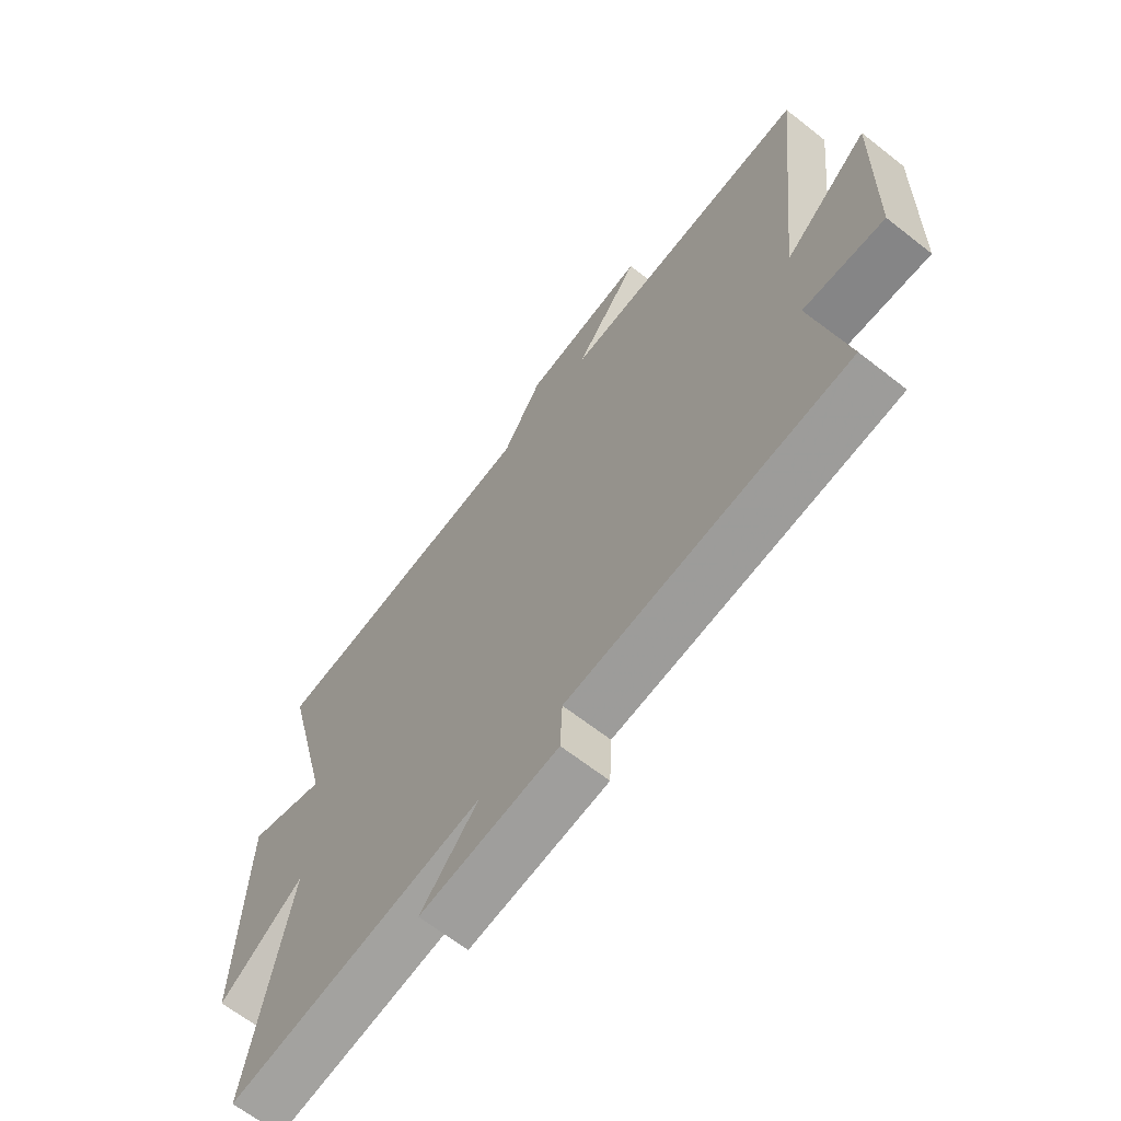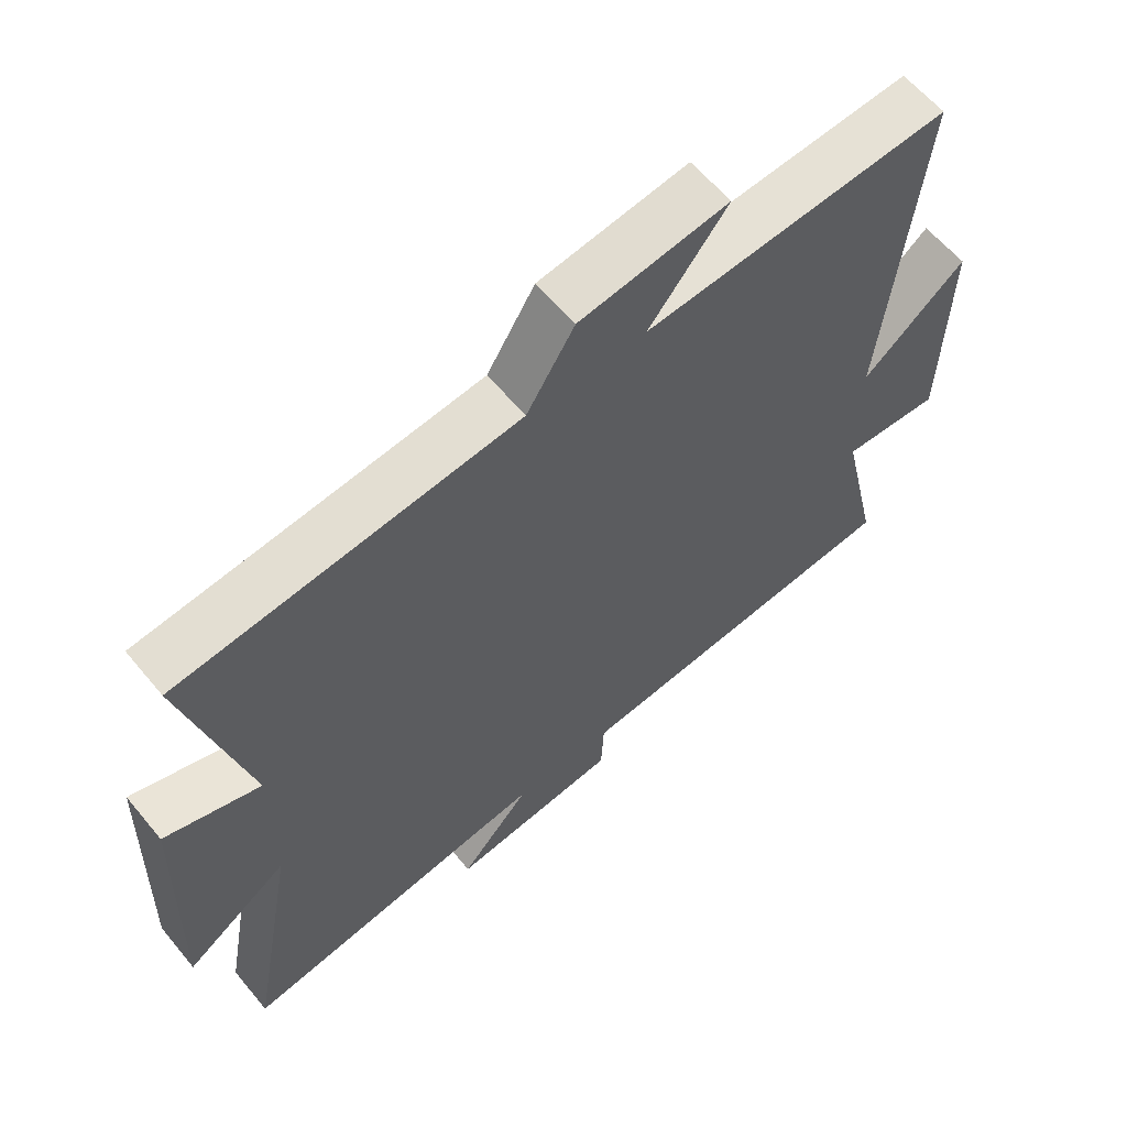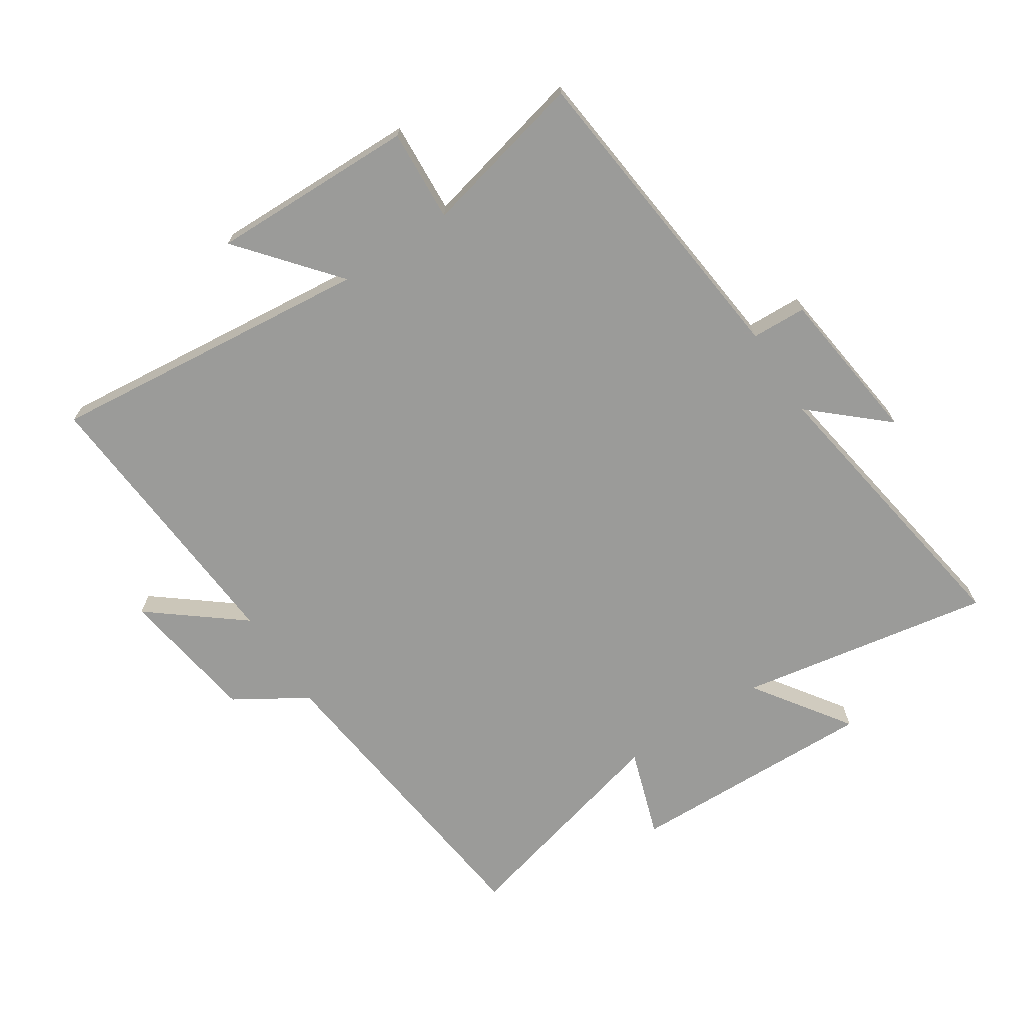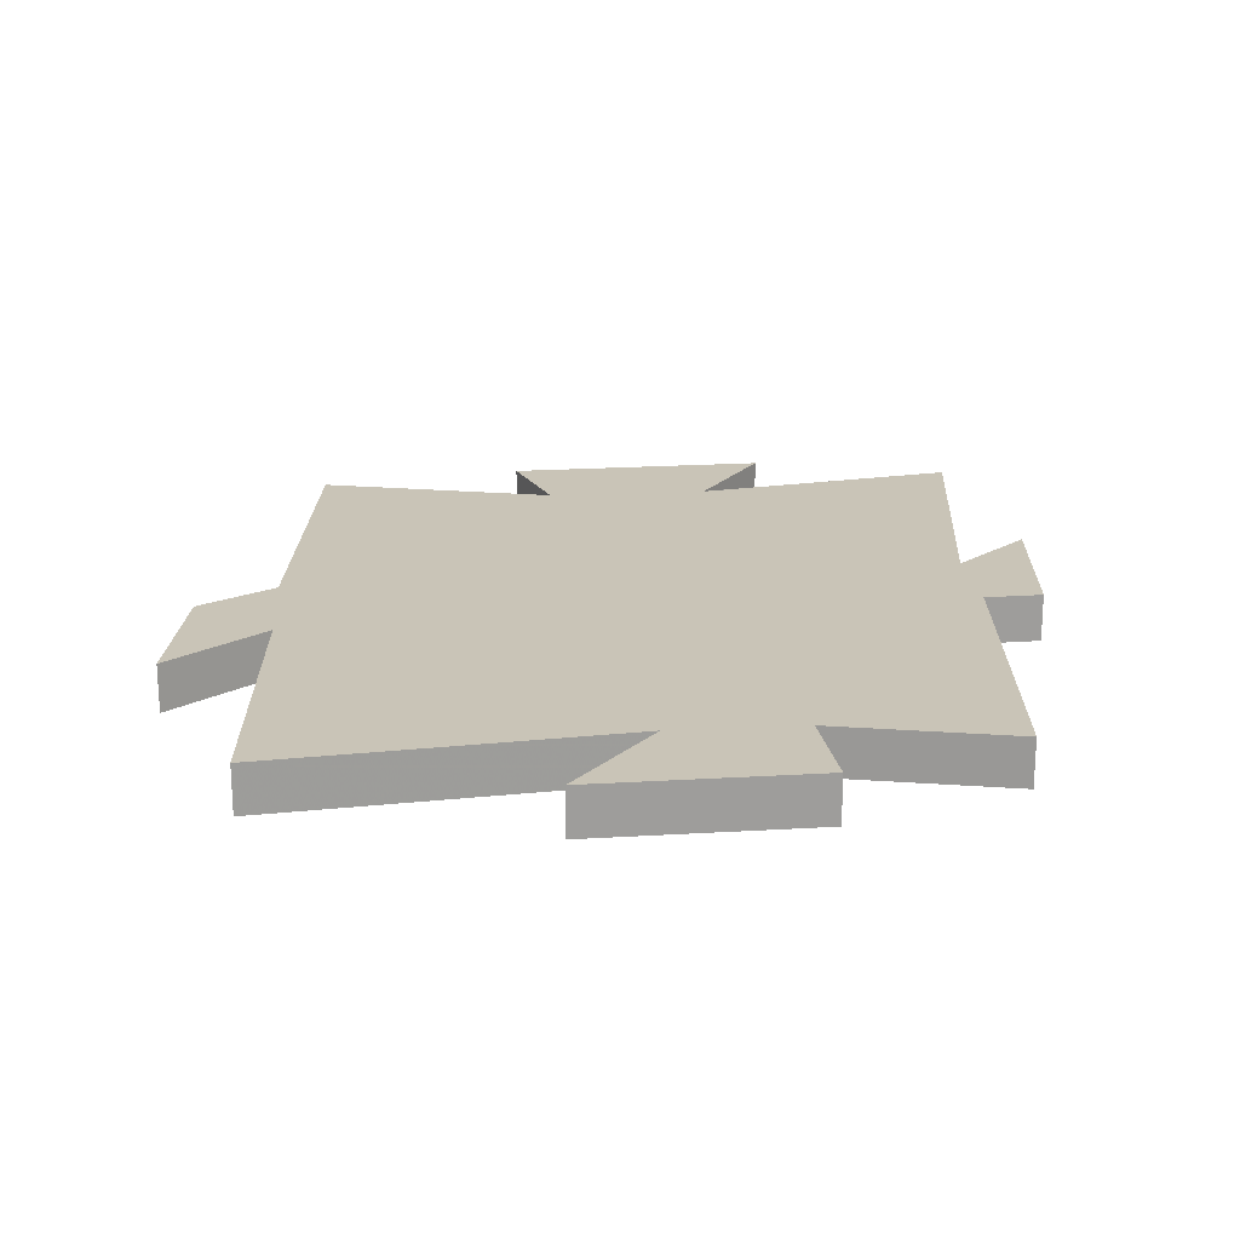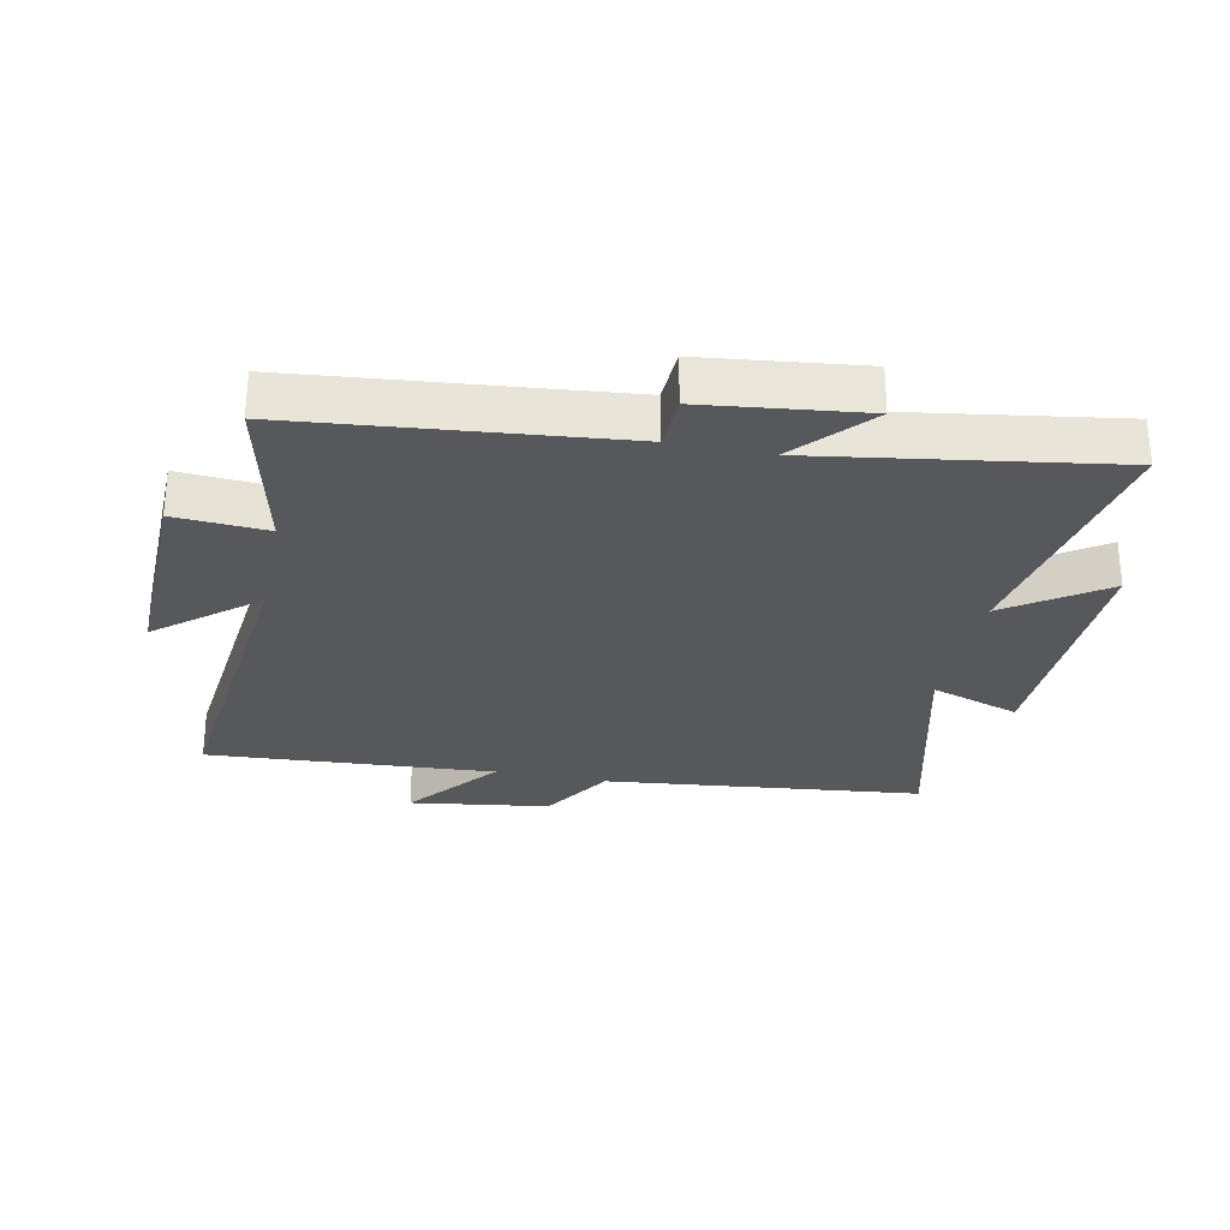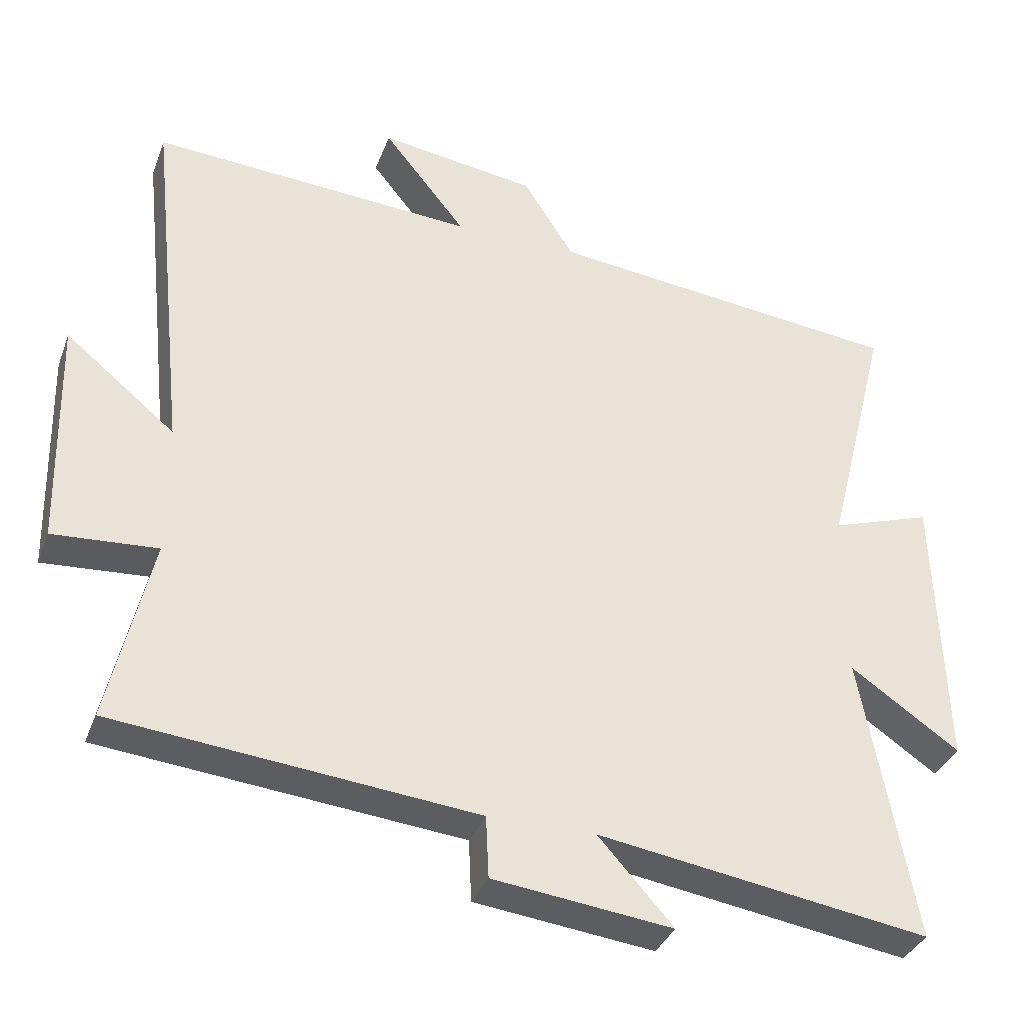
<metadata>
{"format":"obj","ext":"obj","renderer":"f3d","projection":"perspective","resolution":1024,"background":"white","views":[{"elev":-65.2,"azim":51.7,"up":"+Z"},{"elev":60.9,"azim":-39.5,"up":"+Z"},{"elev":-69.6,"azim":123.5,"up":"+Y"},{"elev":19.9,"azim":85.0,"up":"+Y"},{"elev":-28.7,"azim":168.4,"up":"+Y"},{"elev":-35.4,"azim":160.9,"up":"+Z"}]}
</metadata>
<code>
v 0.556 0.07 0.53
v 0.5 0.07 0.008
v 0.656 0.07 0.136
v 0.648 0.07 -0.194
v 0.5 0.07 -0.184
v 0.56 0.07 -0.449
v 0.048 0.07 -0.5
v 0.044 0.07 -0.588
v -0.21 0.07 -0.618
v -0.104 0.07 -0.5
v -0.574 0.07 -0.572
v -0.5 0.07 -0.165
v -0.655 0.07 -0.271
v -0.643 0.07 0.131
v -0.5 0.07 0.083
v -0.591 0.07 0.445
v -0.083 0.07 0.5
v -0.011 0.07 0.615
v 0.213 0.07 0.647
v 0.095 0.07 0.5
v 0.556 0 0.53
v 0.5 0 0.008
v 0.656 0 0.136
v 0.648 0 -0.194
v 0.5 0 -0.184
v 0.56 0 -0.449
v 0.048 0 -0.5
v 0.044 0 -0.588
v -0.21 0 -0.618
v -0.104 0 -0.5
v -0.574 0 -0.572
v -0.5 0 -0.165
v -0.655 0 -0.271
v -0.643 0 0.131
v -0.5 0 0.083
v -0.591 0 0.445
v -0.083 0 0.5
v -0.011 0 0.615
v 0.213 0 0.647
v 0.095 0 0.5
f 17 18 19 20
f 15 16 17 20
f 15 20 1 2
f 12 13 14 15
f 12 15 2
f 10 11 12 2
f 7 8 9 10
f 5 6 7 10
f 5 10 2 3
f 3 4 5
f 40 39 38 37
f 40 37 36 35
f 22 21 40 35
f 35 34 33 32
f 22 35 32
f 22 32 31 30
f 30 29 28 27
f 30 27 26 25
f 23 22 30 25
f 25 24 23
f 1 21 22 2
f 2 22 23 3
f 3 23 24 4
f 4 24 25 5
f 5 25 26 6
f 6 26 27 7
f 7 27 28 8
f 8 28 29 9
f 9 29 30 10
f 10 30 31 11
f 11 31 32 12
f 12 32 33 13
f 13 33 34 14
f 14 34 35 15
f 15 35 36 16
f 16 36 37 17
f 17 37 38 18
f 18 38 39 19
f 19 39 40 20
f 20 40 21 1

</code>
